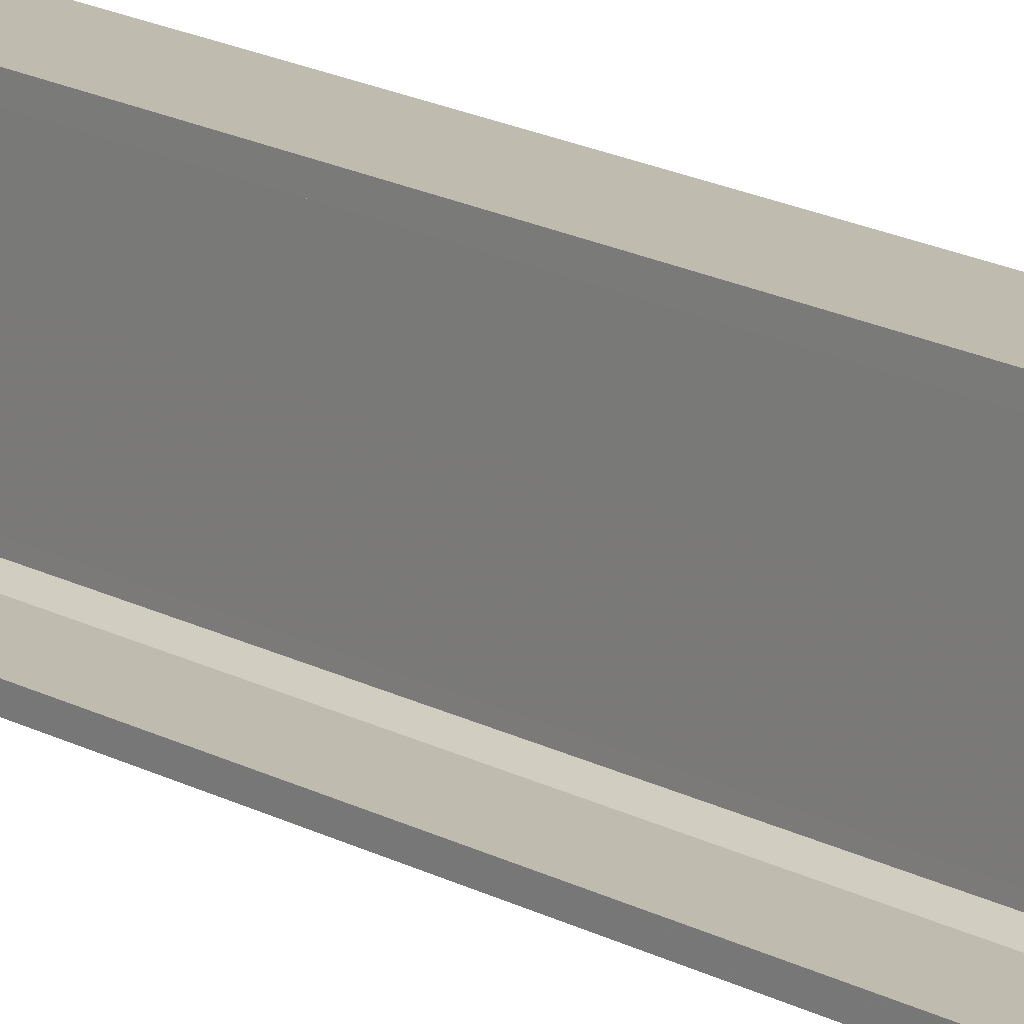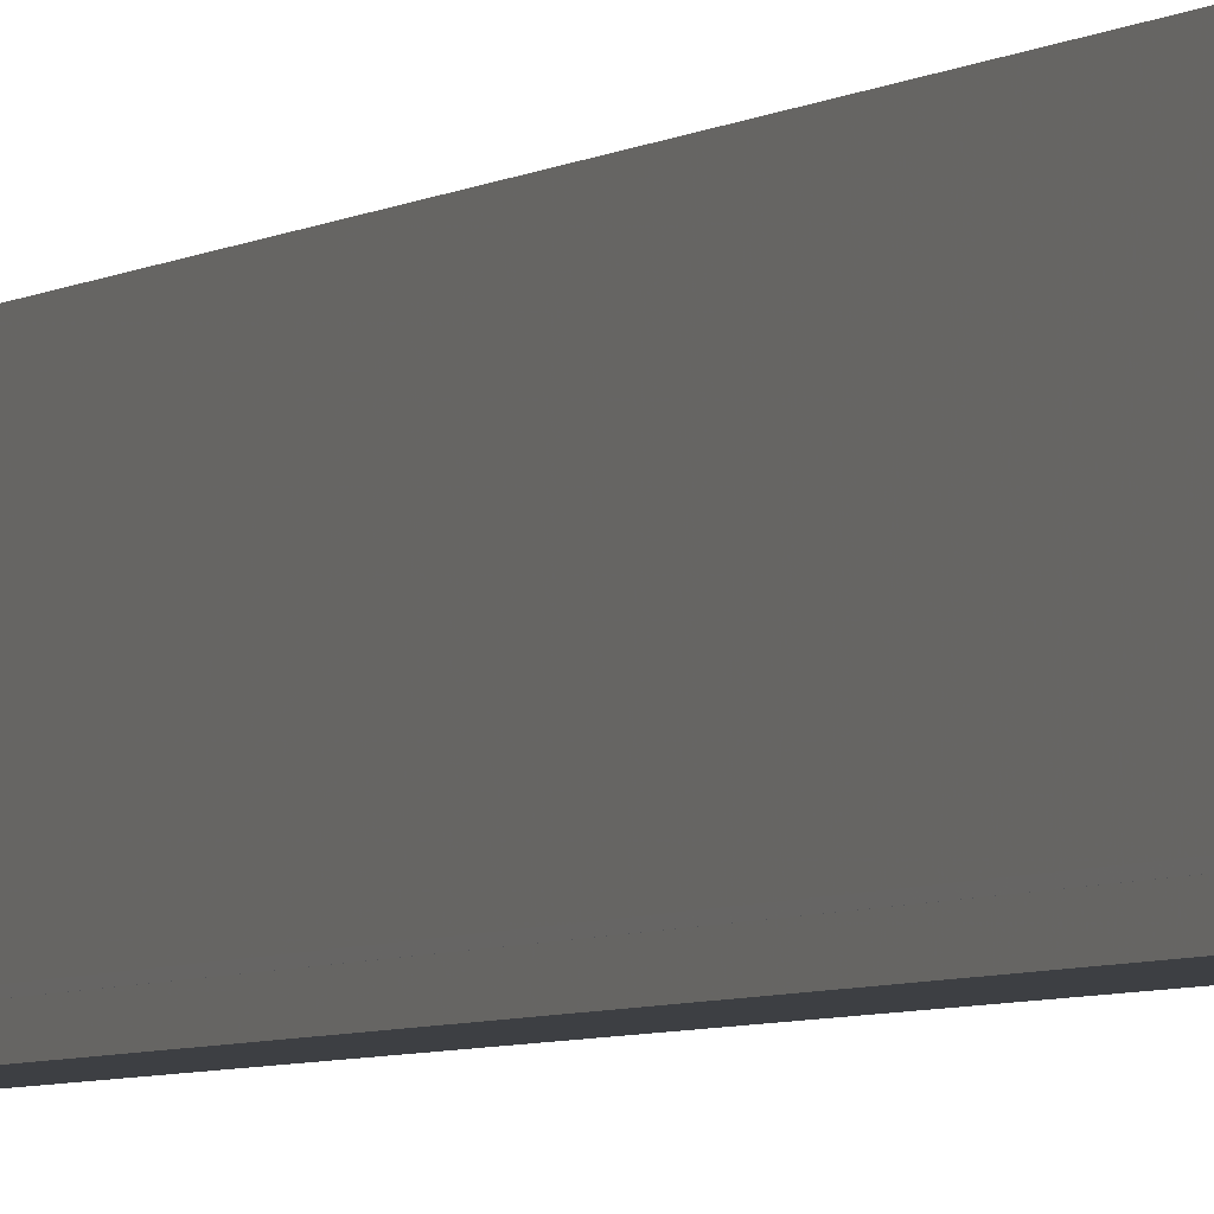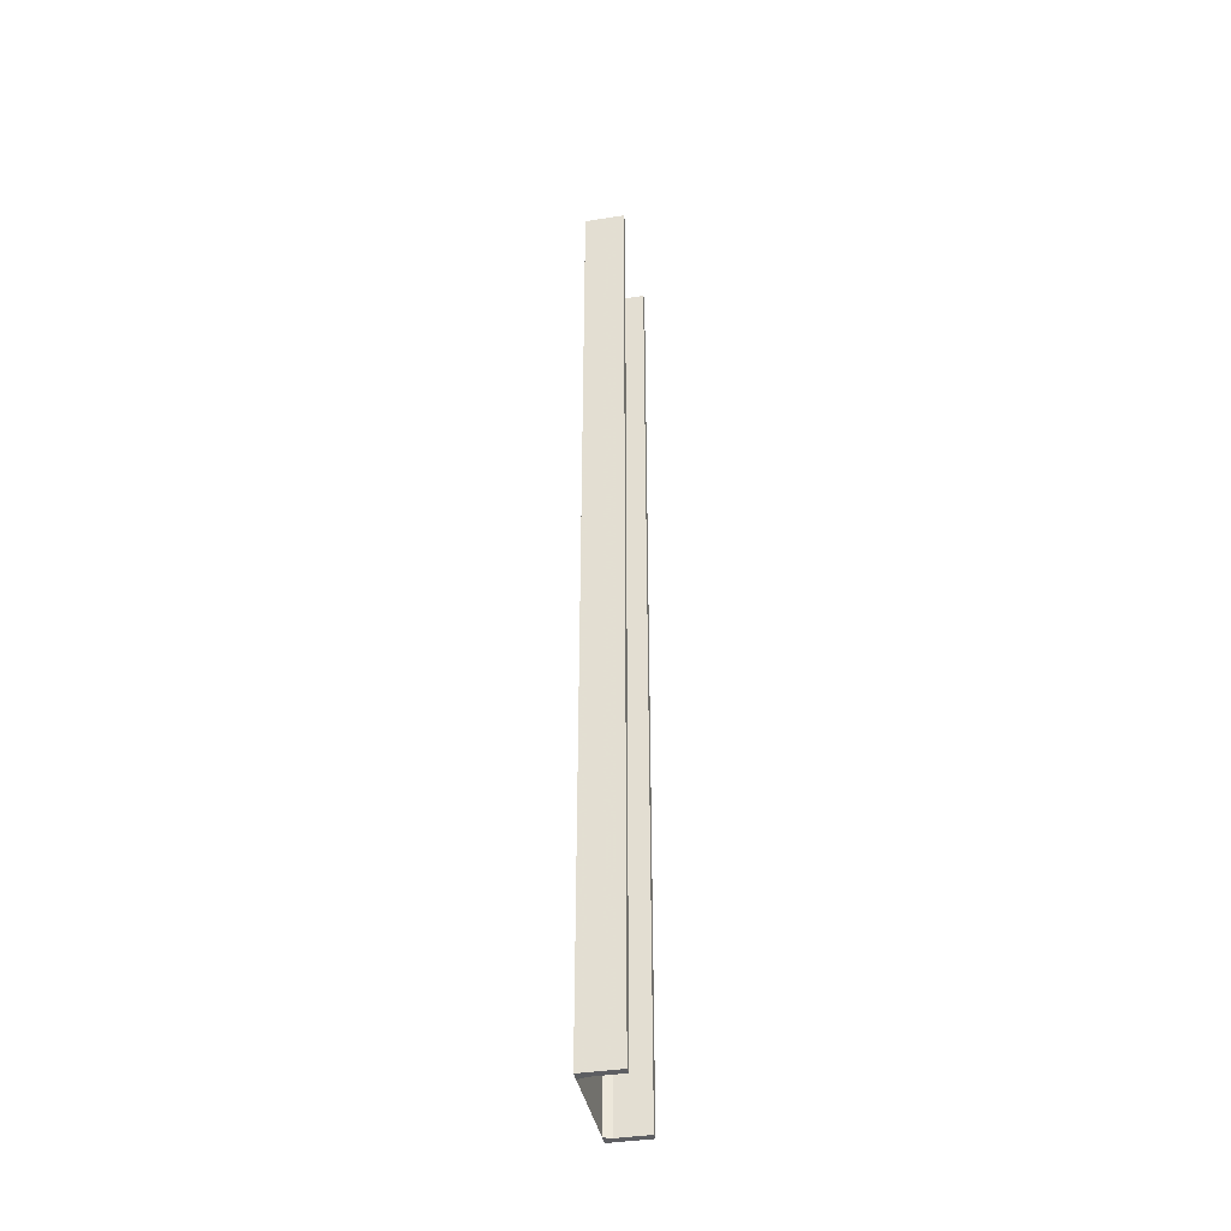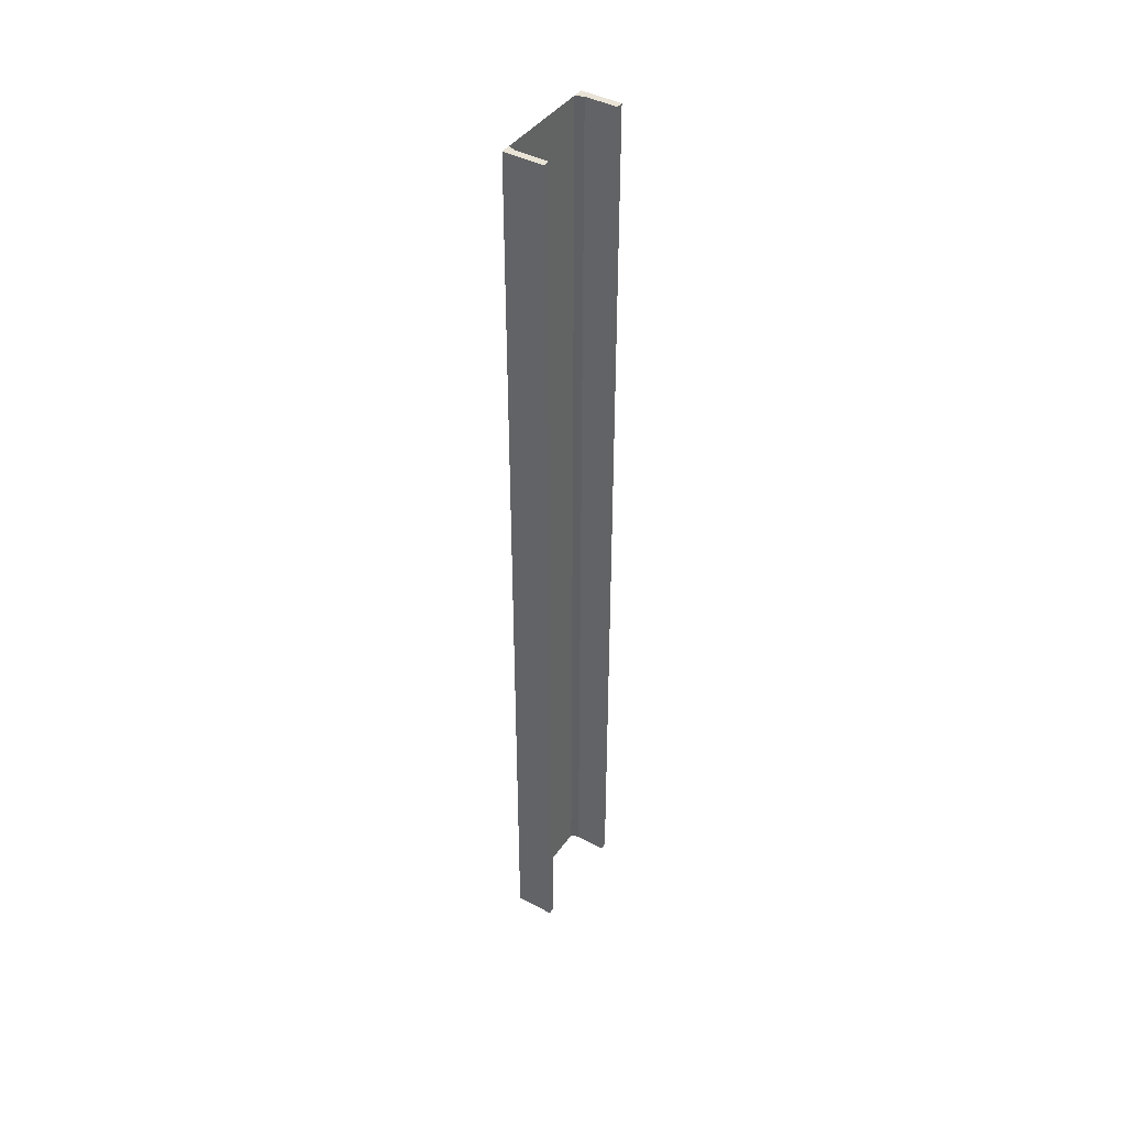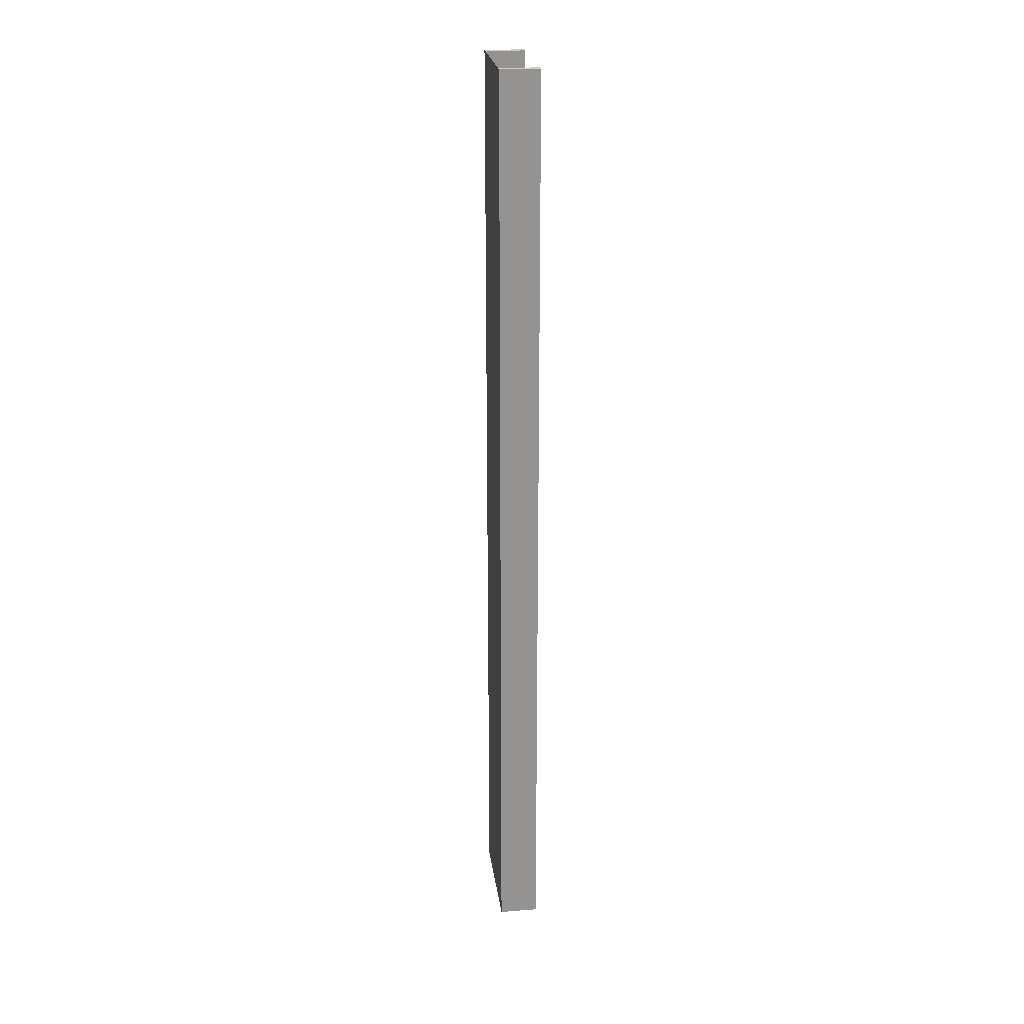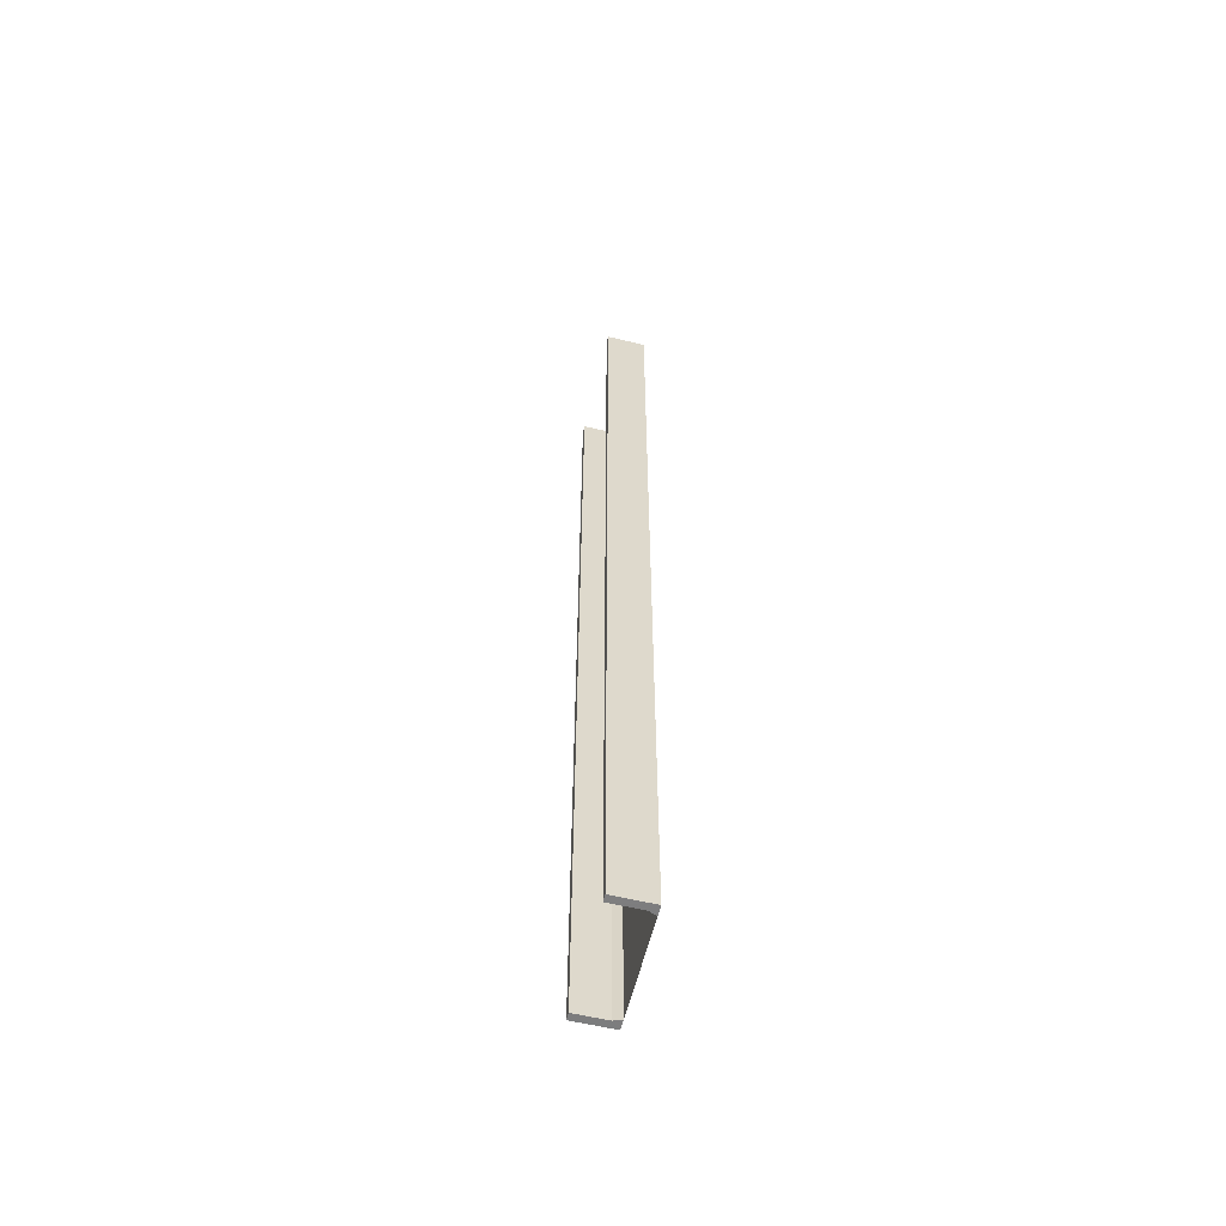
<metadata>
{"format":"obj","ext":"obj","renderer":"f3d","projection":"perspective","resolution":1024,"background":"white","views":[{"elev":16.2,"azim":139.3,"up":"+Z"},{"elev":-3.9,"azim":-22.6,"up":"+Z"},{"elev":-39.5,"azim":11.0,"up":"+Y"},{"elev":42.3,"azim":32.7,"up":"+Y"},{"elev":23.6,"azim":-7.5,"up":"+Y"},{"elev":-59.0,"azim":166.2,"up":"+Y"}]}
</metadata>
<code>
o 139
v 2222 1879 22.55
v 2222 1879 22.56
v 2222 1879 22.55
v 2222 1878 22.55
v 2222 1879 22.55
v 2222 1878 22.55
v 2222 1879 22.7
v 2222 1878 22.56
v 2222 1878 22.56
v 2222 1878 22.55
v 2222 1879 22.55
v 2222 1879 22.56
v 2222 1878 22.56
v 2222 1879 22.56
v 2222 1879 22.56
v 2222 1879 22.55
v 2222 1879 22.55
v 2222 1879 22.56
v 2222 1878 22.56
v 2222 1878 22.55
v 2222 1878 22.56
v 2222 1878 22.56
v 2222 1879 22.7
v 2222 1878 22.7
v 2222 1878 22.7
v 2222 1879 22.7
v 2222 1878 22.69
v 2222 1878 22.7
v 2222 1879 22.69
v 2222 1879 22.7
v 2222 1878 22.7
v 2222 1879 22.69
v 2222 1878 22.69
v 2222 1878 22.69
v 2222 1878 22.69
v 2222 1878 22.7
v 2222 1878 22.69
v 2222 1878 22.69
v 2222 1879 22.69
v 2222 1879 22.69
v 2222 1879 22.69
v 2222 1878 22.69
v 2222 1879 22.68
v 2222 1879 22.69
v 2222 1878 22.68
v 2222 1879 22.57
v 2222 1878 22.57
v 2222 1879 22.56
v 2222 1878 22.56
v 2222 1878 22.56
f 1 2 3
f 3 4 5
f 6 7 1
f 8 2 9
f 8 4 10
f 6 11 10
f 8 11 12
f 3 13 10
f 14 13 12
f 15 16 14
f 14 17 18
f 18 19 14
f 20 13 21
f 20 21 22
f 23 20 24
f 23 25 26
f 24 27 28
f 28 29 26
f 28 30 31
f 32 30 26
f 32 25 33
f 28 34 33
f 35 29 33
f 36 37 34
f 38 39 35
f 32 27 40
f 40 7 32
f 41 7 40
f 40 42 41
f 42 43 44
f 43 42 45
f 45 46 43
f 46 45 47
f 47 48 46
f 48 47 49
f 9 48 50

</code>
